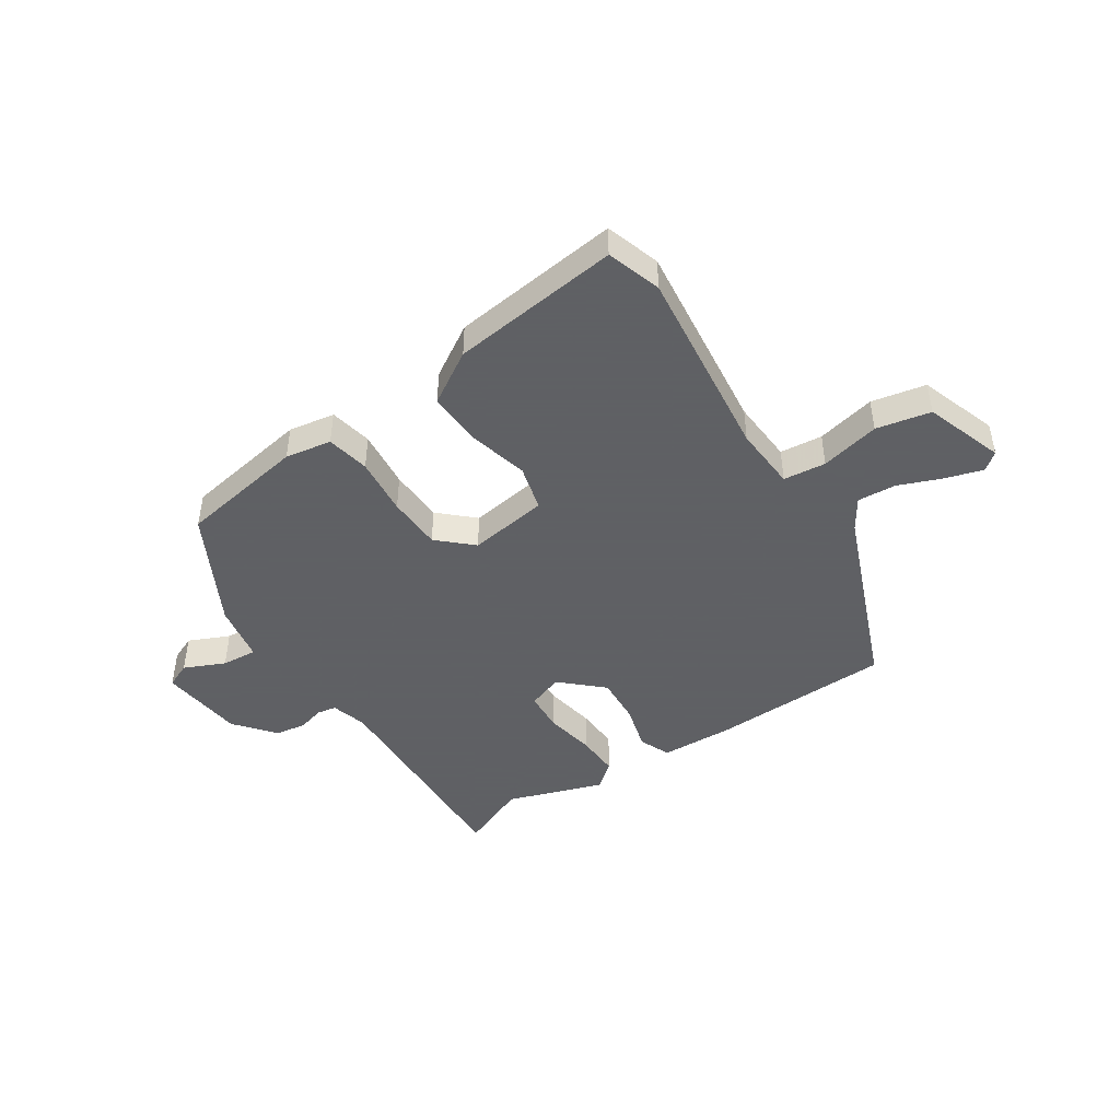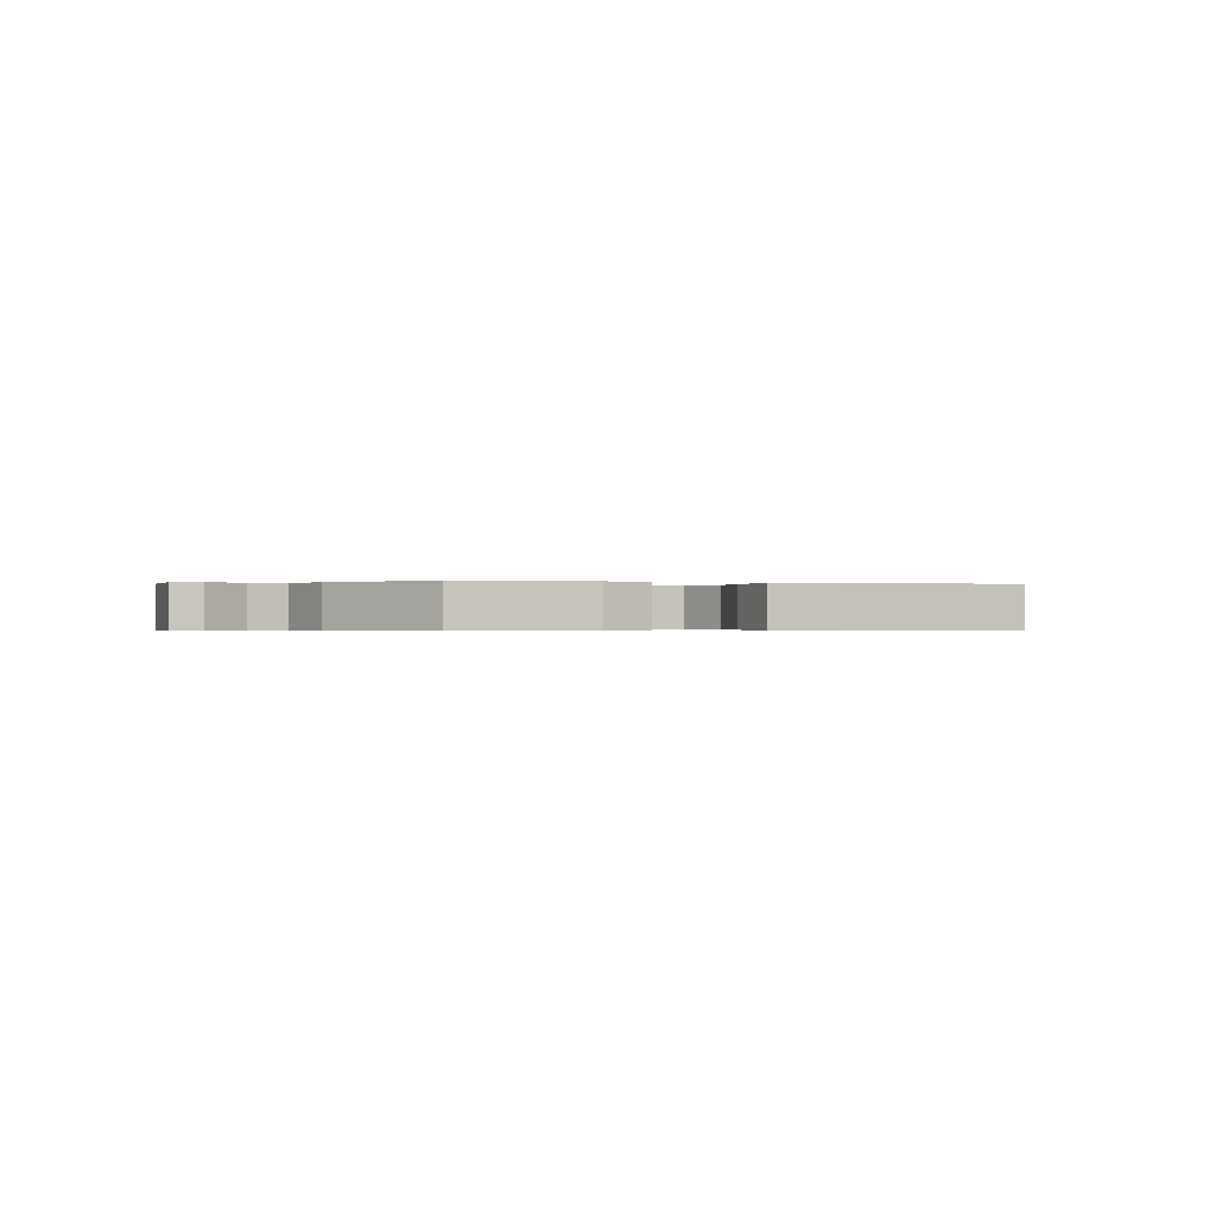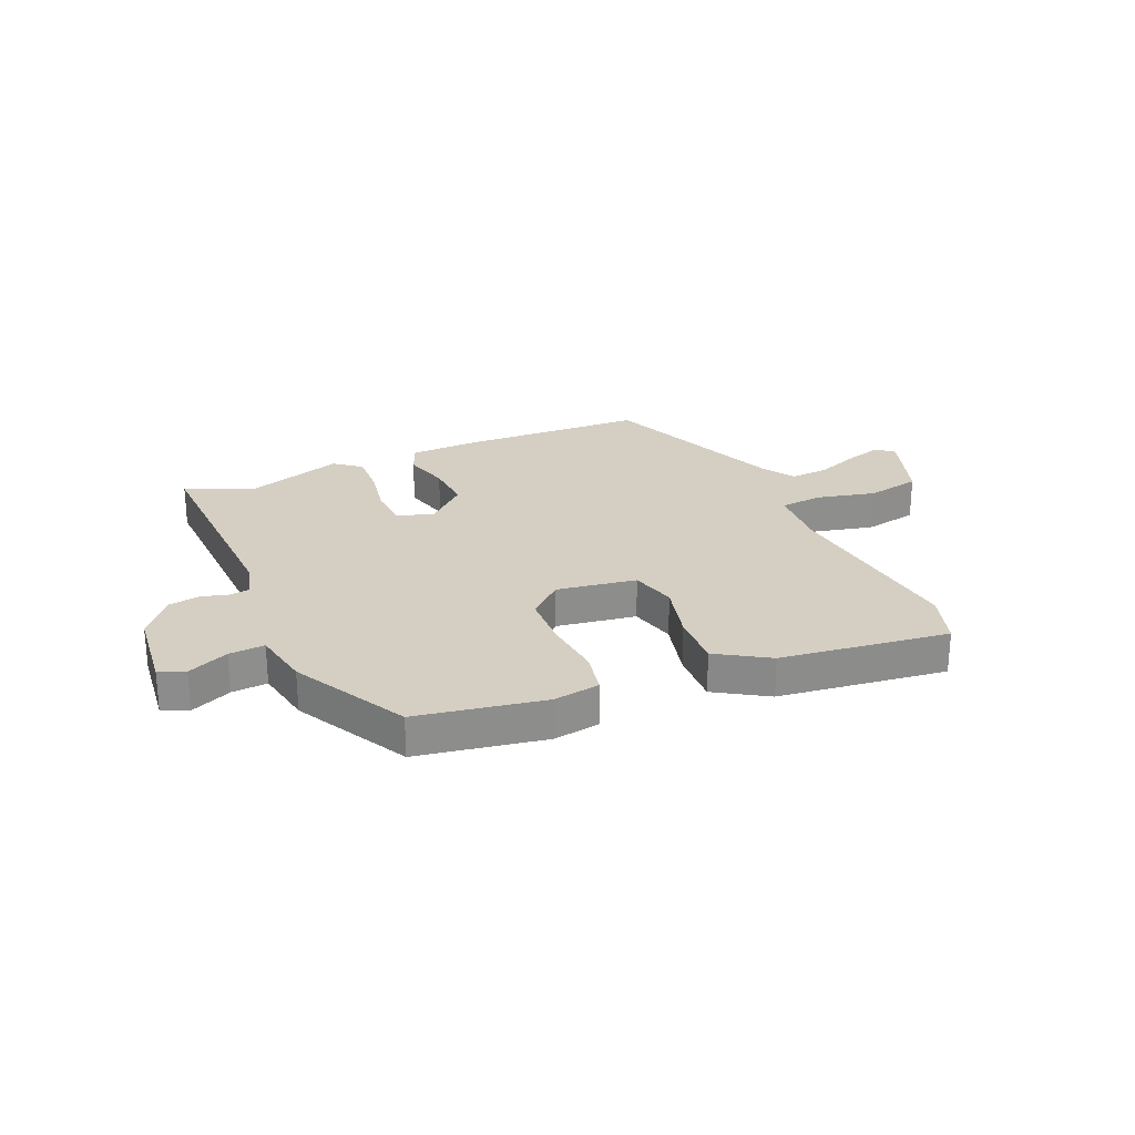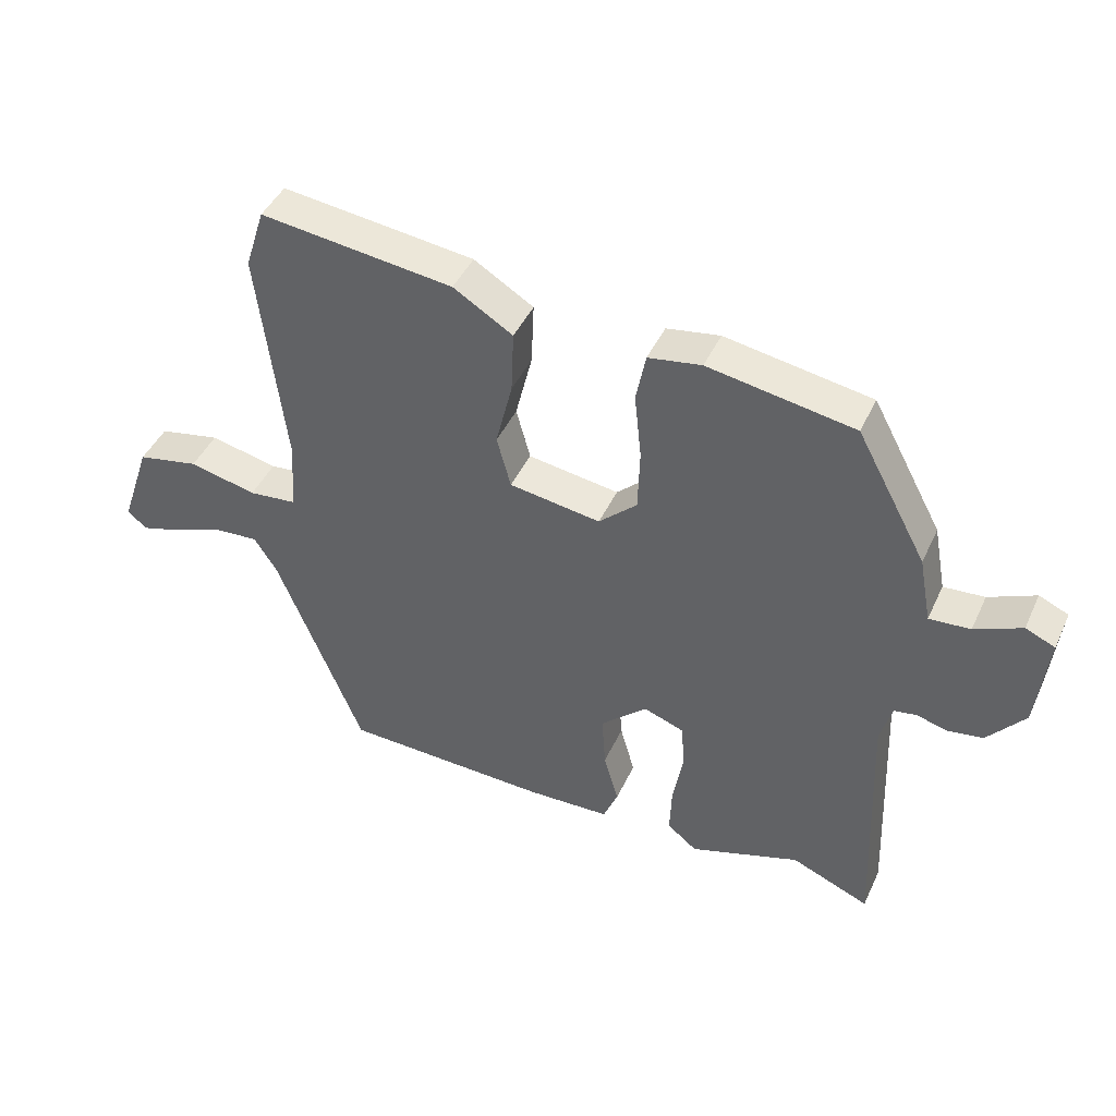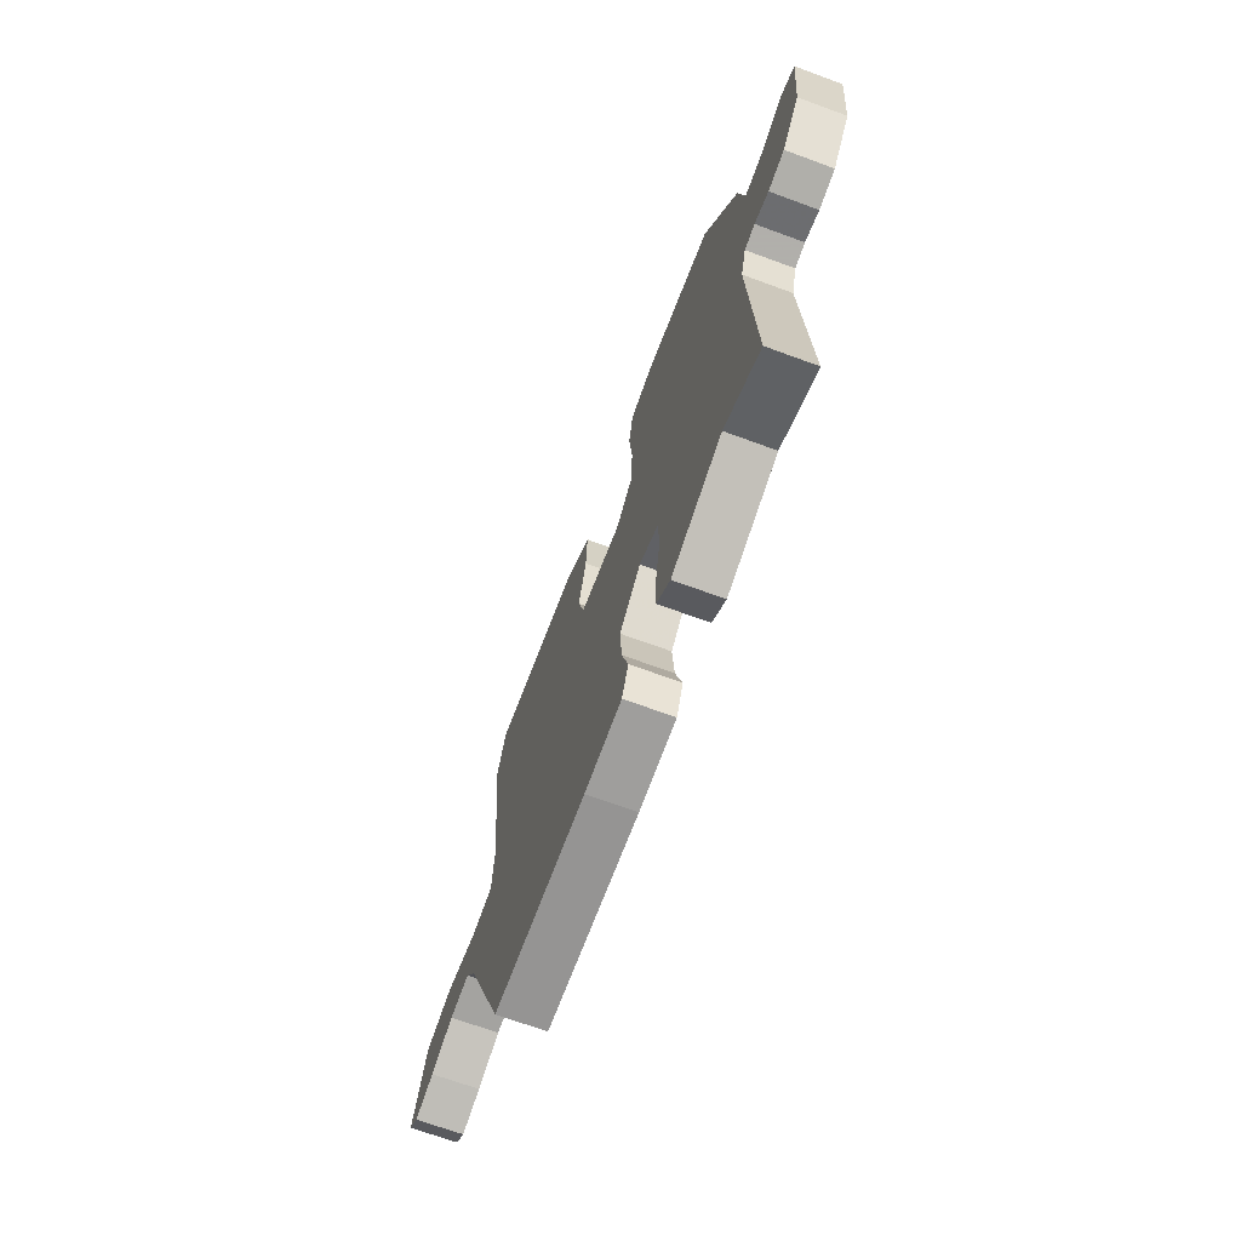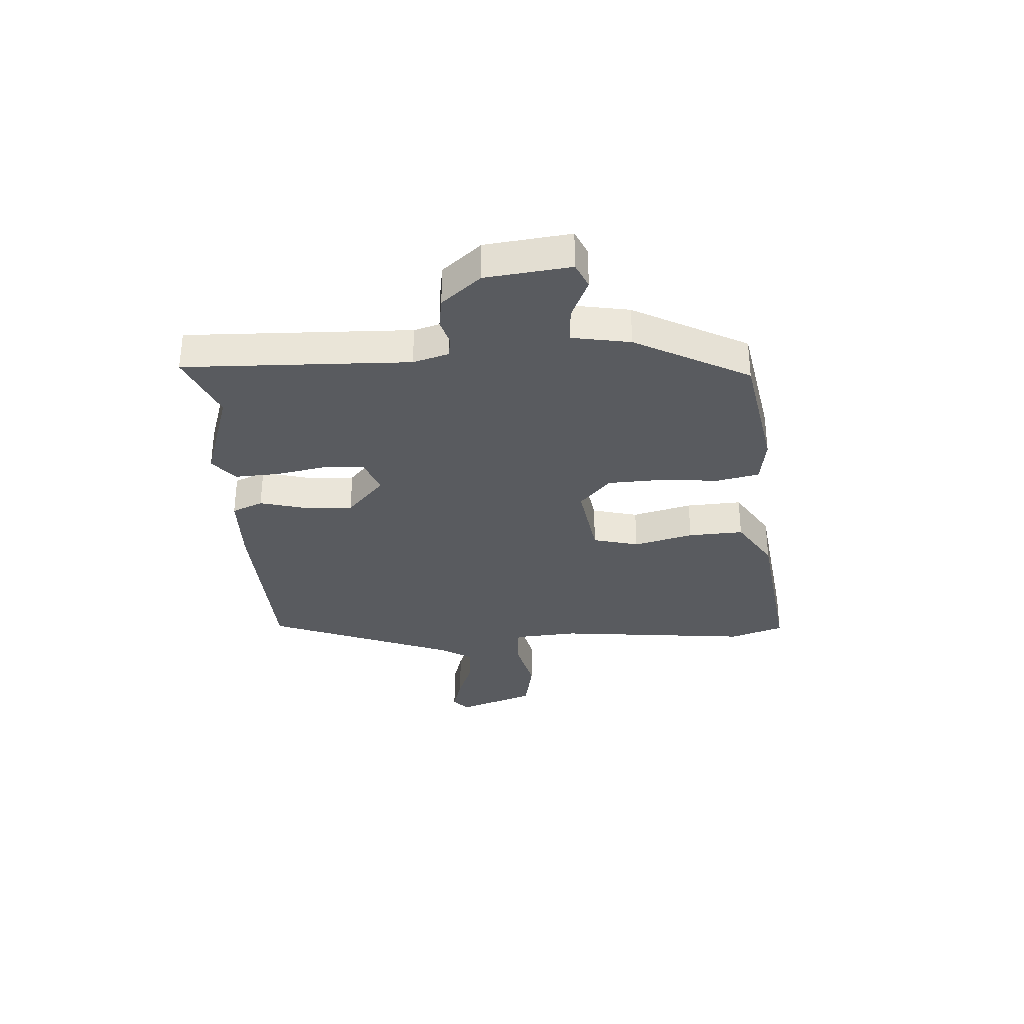
<metadata>
{"format":"obj","ext":"obj","renderer":"f3d","projection":"perspective","resolution":1024,"background":"white","views":[{"elev":-45.3,"azim":33.5,"up":"+Y"},{"elev":-0.3,"azim":-24.7,"up":"+Y"},{"elev":25.6,"azim":-23.1,"up":"+Y"},{"elev":44.3,"azim":-156.2,"up":"+Z"},{"elev":-68.9,"azim":-110.2,"up":"+Z"},{"elev":-32.7,"azim":-85.6,"up":"+Y"}]}
</metadata>
<code>
v 0.48 0.07 0.562
v 0.511 0.07 0.465
v 0.47 0.07 0.116
v 0.477 0.07 0.001
v 0.553 0.07 -0.007
v 0.659 0.07 0.017
v 0.756 0.07 -0.003
v 0.804 0.07 -0.144
v 0.773 0.07 -0.169
v 0.707 0.07 -0.149
v 0.629 0.07 -0.118
v 0.56 0.07 -0.113
v 0.524 0.07 -0.169
v 0.389 0.07 -0.505
v 0.062 0.07 -0.515
v -0.068 0.07 -0.51
v -0.091 0.07 -0.454
v -0.068 0.07 -0.371
v -0.062 0.07 -0.284
v -0.135 0.07 -0.216
v -0.199 0.07 -0.239
v -0.204 0.07 -0.312
v -0.188 0.07 -0.403
v -0.185 0.07 -0.482
v -0.232 0.07 -0.52
v -0.405 0.07 -0.461
v -0.528 0.07 -0.512
v -0.511 0.07 -0.108
v -0.529 0.07 -0.044
v -0.564 0.07 -0.038
v -0.612 0.07 -0.051
v -0.667 0.07 -0.042
v -0.725 0.07 0.029
v -0.741 0.07 0.182
v -0.695 0.07 0.202
v -0.622 0.07 0.169
v -0.558 0.07 0.164
v -0.538 0.07 0.269
v -0.428 0.07 0.472
v -0.2 0.07 0.51
v -0.117 0.07 0.496
v -0.102 0.07 0.419
v -0.113 0.07 0.314
v -0.11 0.07 0.216
v -0.05 0.07 0.16
v 0.093 0.07 0.181
v 0.115 0.07 0.263
v 0.089 0.07 0.37
v 0.085 0.07 0.469
v 0.178 0.07 0.526
v 0.48 0 0.562
v 0.511 0 0.465
v 0.47 0 0.116
v 0.477 0 0.001
v 0.553 0 -0.007
v 0.659 0 0.017
v 0.756 0 -0.003
v 0.804 0 -0.144
v 0.773 0 -0.169
v 0.707 0 -0.149
v 0.629 0 -0.118
v 0.56 0 -0.113
v 0.524 0 -0.169
v 0.389 0 -0.505
v 0.062 0 -0.515
v -0.068 0 -0.51
v -0.091 0 -0.454
v -0.068 0 -0.371
v -0.062 0 -0.284
v -0.135 0 -0.216
v -0.199 0 -0.239
v -0.204 0 -0.312
v -0.188 0 -0.403
v -0.185 0 -0.482
v -0.232 0 -0.52
v -0.405 0 -0.461
v -0.528 0 -0.512
v -0.511 0 -0.108
v -0.529 0 -0.044
v -0.564 0 -0.038
v -0.612 0 -0.051
v -0.667 0 -0.042
v -0.725 0 0.029
v -0.741 0 0.182
v -0.695 0 0.202
v -0.622 0 0.169
v -0.558 0 0.164
v -0.538 0 0.269
v -0.428 0 0.472
v -0.2 0 0.51
v -0.117 0 0.496
v -0.102 0 0.419
v -0.113 0 0.314
v -0.11 0 0.216
v -0.05 0 0.16
v 0.093 0 0.181
v 0.115 0 0.263
v 0.089 0 0.37
v 0.085 0 0.469
v 0.178 0 0.526
f 47 48 49 50
f 47 50 1 2
f 46 47 2 3
f 45 46 3 4
f 40 41 42 43
f 40 43 44
f 37 38 39 40
f 37 40 44
f 33 34 35 36
f 33 36 37
f 30 31 32 33
f 29 30 33 37
f 28 29 37 44
f 26 27 28 44
f 22 23 24 25
f 21 22 25 26
f 15 16 17 18
f 13 14 15 18
f 12 13 18 19
f 8 9 10 11
f 6 7 8 11
f 5 6 11 12
f 4 5 12 19
f 21 26 44 45
f 20 21 45
f 4 19 20 45
f 100 99 98 97
f 52 51 100 97
f 53 52 97 96
f 54 53 96 95
f 93 92 91 90
f 94 93 90
f 90 89 88 87
f 94 90 87
f 86 85 84 83
f 87 86 83
f 83 82 81 80
f 87 83 80 79
f 94 87 79 78
f 94 78 77 76
f 75 74 73 72
f 76 75 72 71
f 68 67 66 65
f 68 65 64 63
f 69 68 63 62
f 61 60 59 58
f 61 58 57 56
f 62 61 56 55
f 69 62 55 54
f 95 94 76 71
f 95 71 70
f 95 70 69 54
f 1 51 52 2
f 2 52 53 3
f 3 53 54 4
f 4 54 55 5
f 5 55 56 6
f 6 56 57 7
f 7 57 58 8
f 8 58 59 9
f 9 59 60 10
f 10 60 61 11
f 11 61 62 12
f 12 62 63 13
f 13 63 64 14
f 14 64 65 15
f 15 65 66 16
f 16 66 67 17
f 17 67 68 18
f 18 68 69 19
f 19 69 70 20
f 20 70 71 21
f 21 71 72 22
f 22 72 73 23
f 23 73 74 24
f 24 74 75 25
f 25 75 76 26
f 26 76 77 27
f 27 77 78 28
f 28 78 79 29
f 29 79 80 30
f 30 80 81 31
f 31 81 82 32
f 32 82 83 33
f 33 83 84 34
f 34 84 85 35
f 35 85 86 36
f 36 86 87 37
f 37 87 88 38
f 38 88 89 39
f 39 89 90 40
f 40 90 91 41
f 41 91 92 42
f 42 92 93 43
f 43 93 94 44
f 44 94 95 45
f 45 95 96 46
f 46 96 97 47
f 47 97 98 48
f 48 98 99 49
f 49 99 100 50
f 50 100 51 1

</code>
